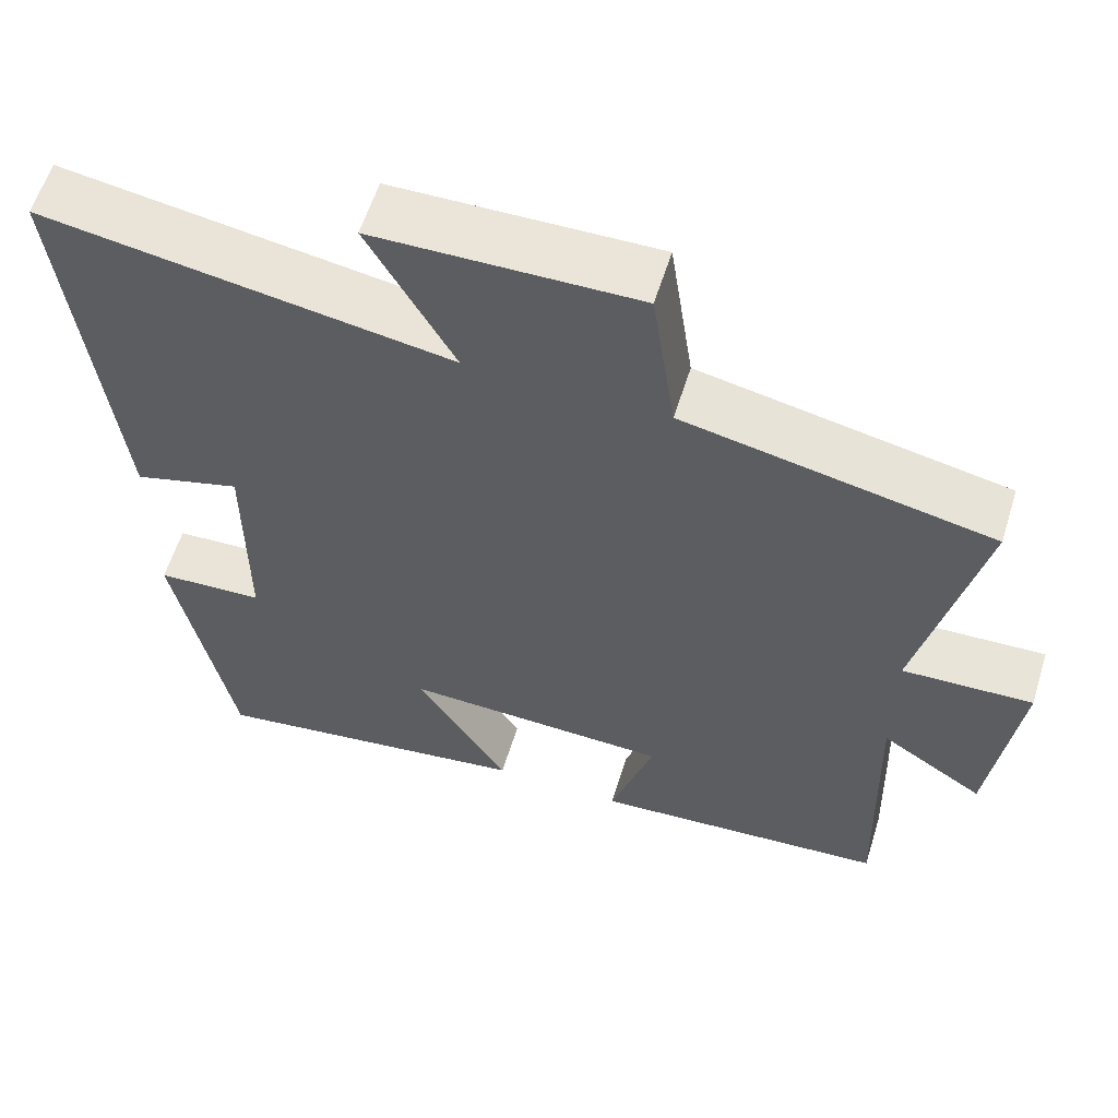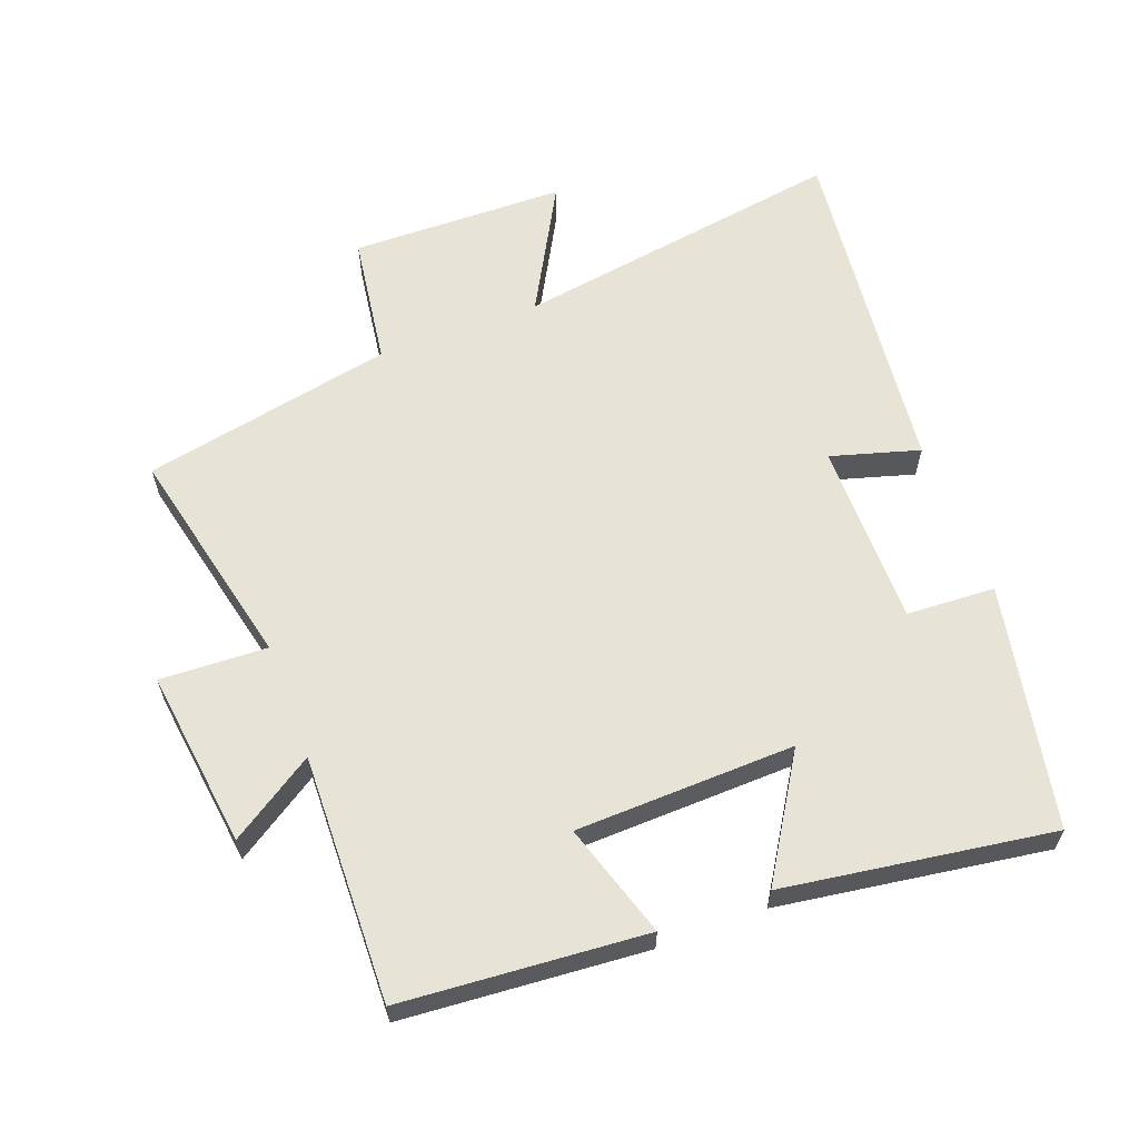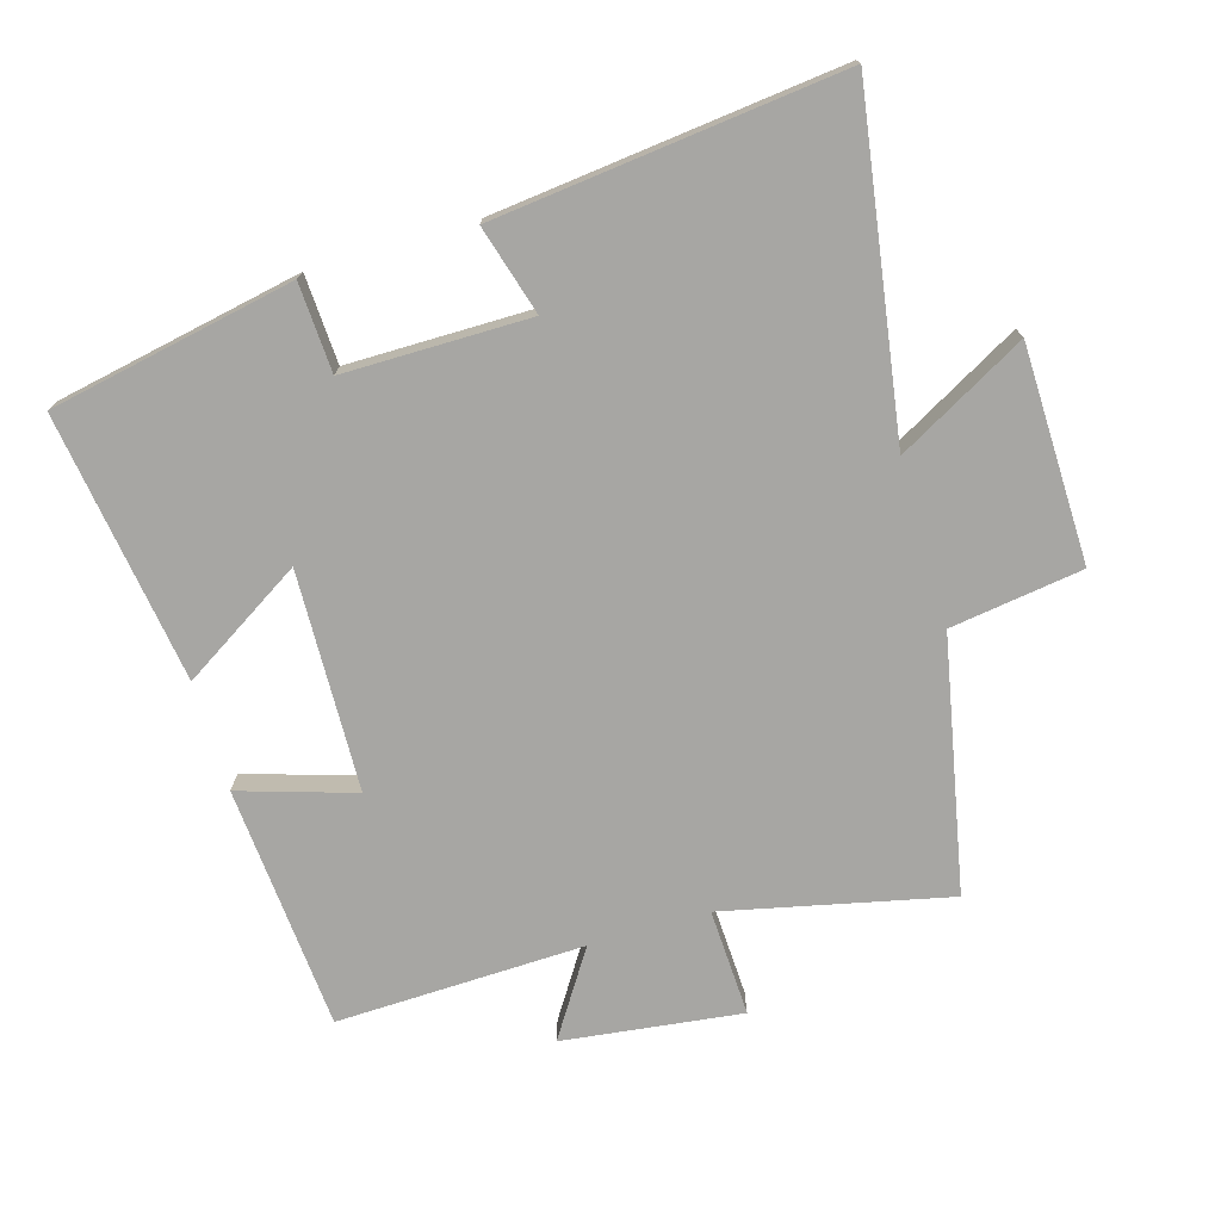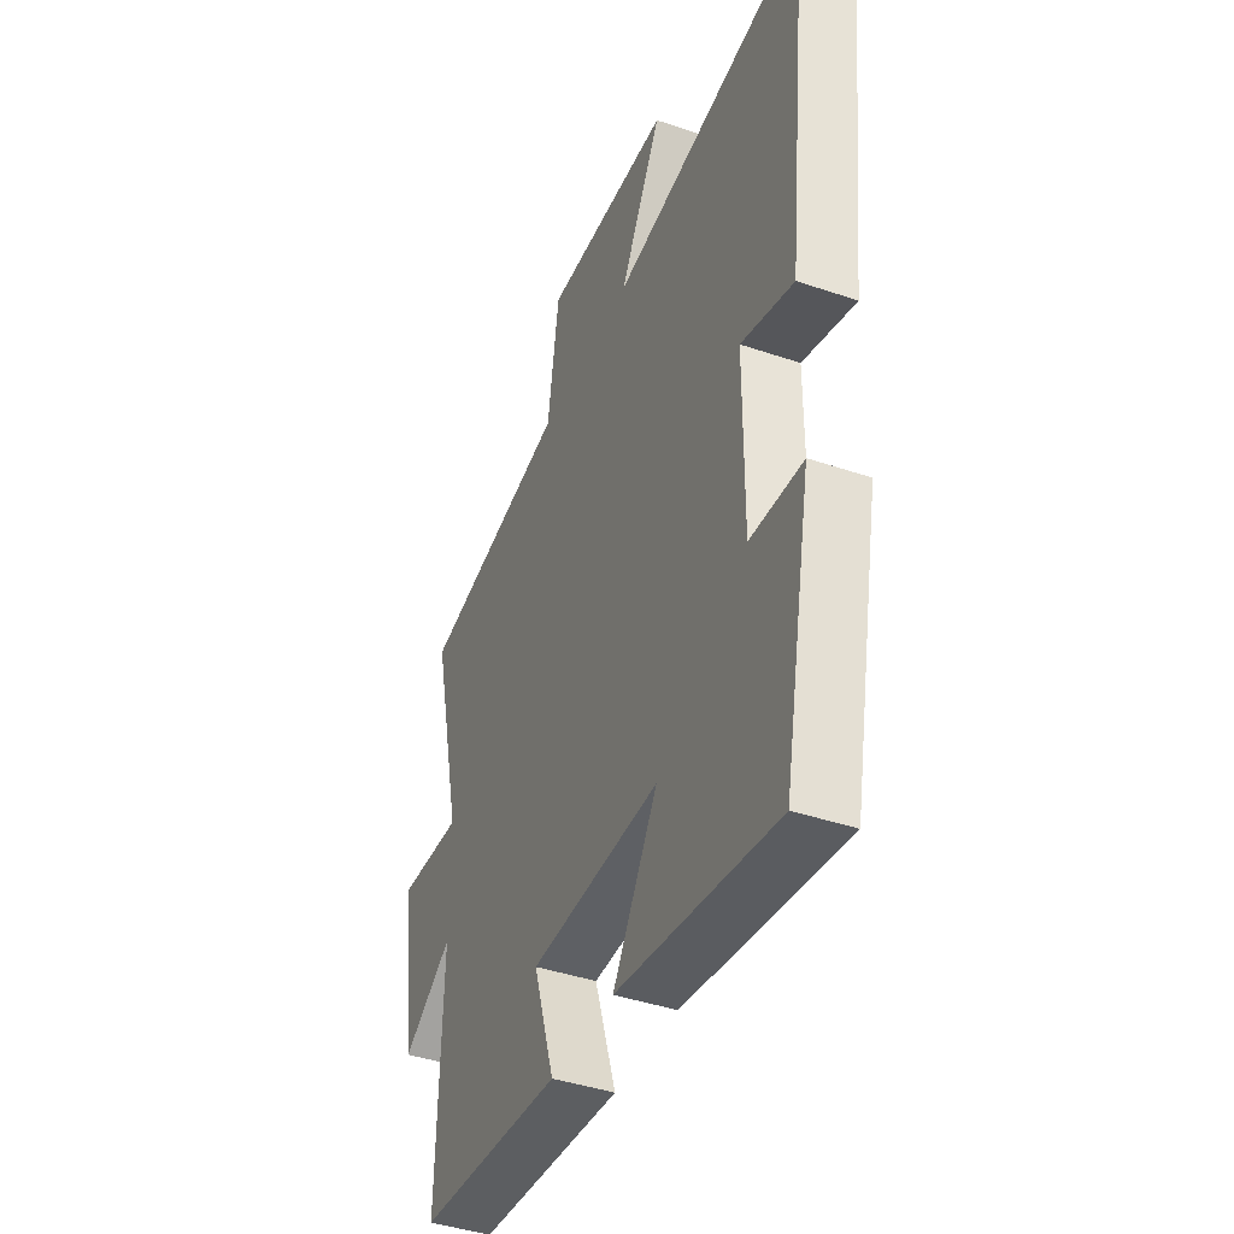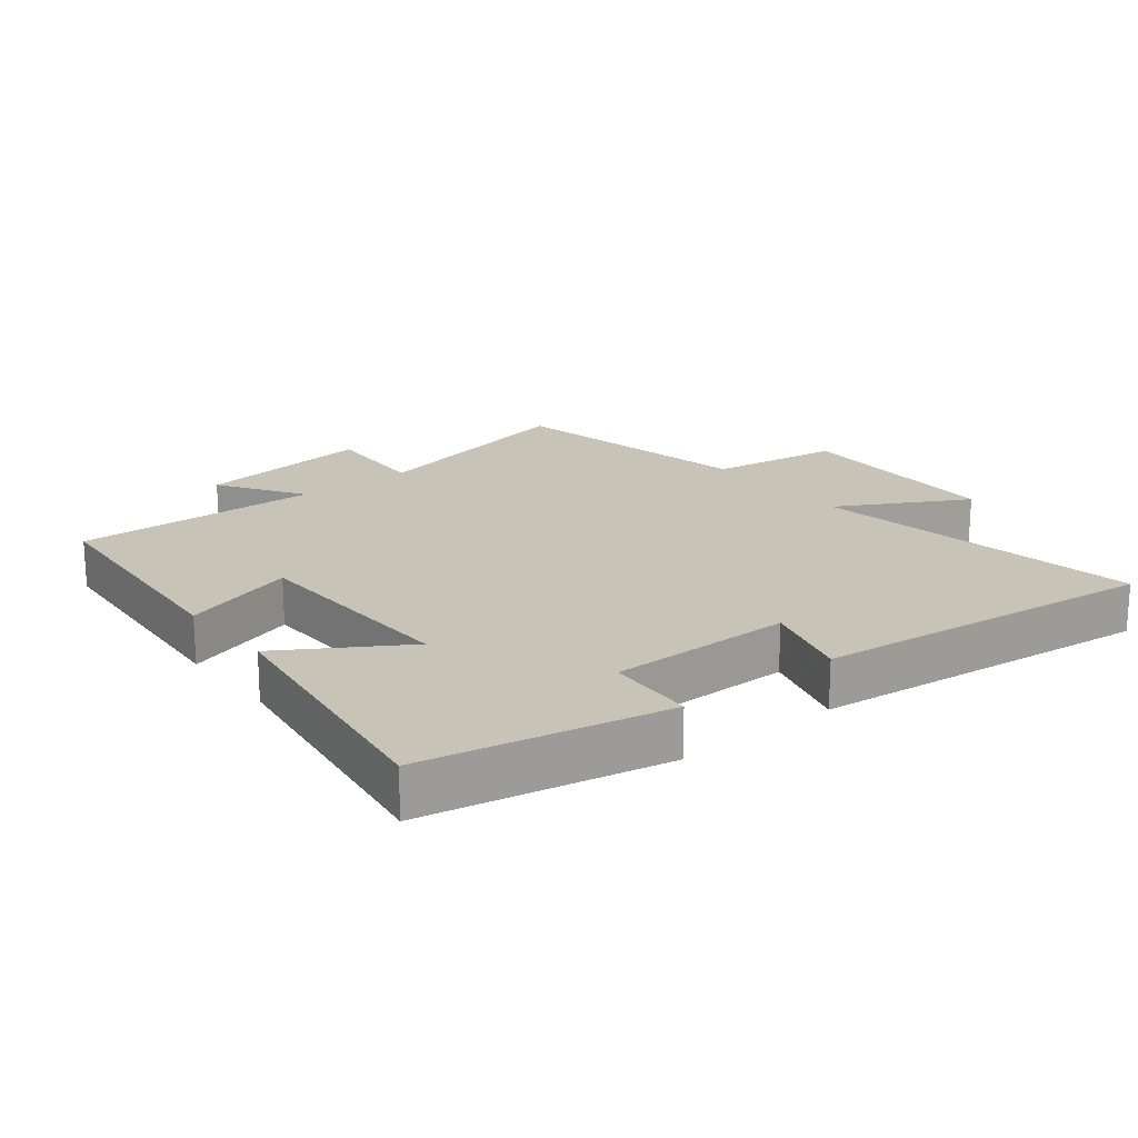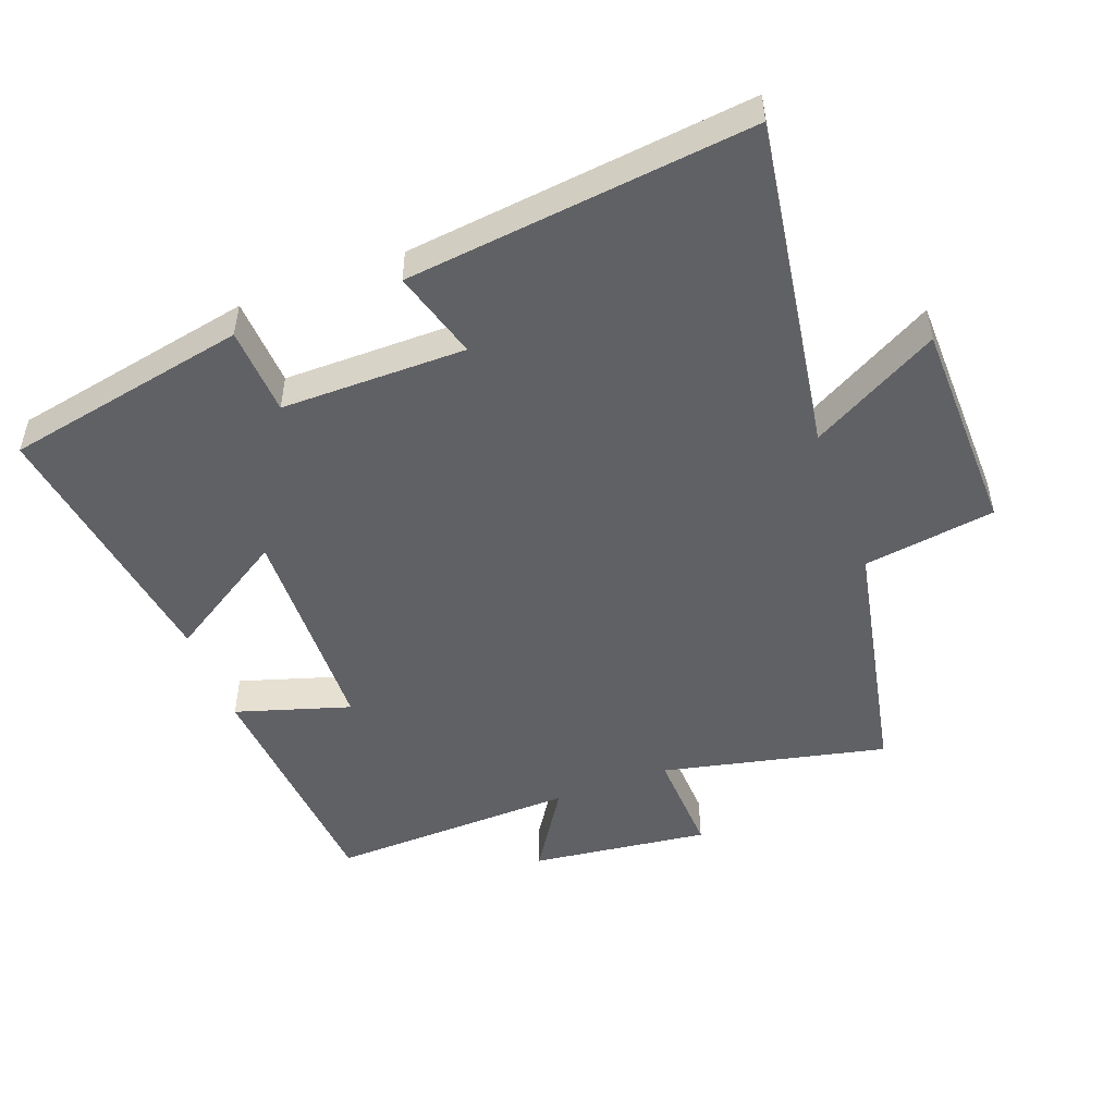
<metadata>
{"format":"obj","ext":"obj","renderer":"f3d","projection":"perspective","resolution":1024,"background":"white","views":[{"elev":59.1,"azim":17.3,"up":"+Z"},{"elev":61.5,"azim":159.4,"up":"+Y"},{"elev":-74.1,"azim":-73.6,"up":"+Y"},{"elev":-41.4,"azim":-112.5,"up":"+Z"},{"elev":19.6,"azim":-128.5,"up":"+Y"},{"elev":-49.8,"azim":-69.4,"up":"+Y"}]}
</metadata>
<code>
v 0.511 0.07 -0.471
v 0.142 0.07 -0.5
v 0.196 0.07 -0.327
v -0.136 0.07 -0.317
v -0.022 0.07 -0.5
v -0.428 0.07 -0.56
v -0.5 0.07 -0.191
v -0.366 0.07 -0.184
v -0.366 0.07 0.096
v -0.5 0.07 0.057
v -0.558 0.07 0.58
v -0.053 0.07 0.5
v -0.16 0.07 0.694
v 0.166 0.07 0.7
v 0.195 0.07 0.5
v 0.576 0.07 0.423
v 0.5 0.07 0.084
v 0.662 0.07 0.091
v 0.628 0.07 -0.179
v 0.5 0.07 -0.096
v 0.511 0 -0.471
v 0.142 0 -0.5
v 0.196 0 -0.327
v -0.136 0 -0.317
v -0.022 0 -0.5
v -0.428 0 -0.56
v -0.5 0 -0.191
v -0.366 0 -0.184
v -0.366 0 0.096
v -0.5 0 0.057
v -0.558 0 0.58
v -0.053 0 0.5
v -0.16 0 0.694
v 0.166 0 0.7
v 0.195 0 0.5
v 0.576 0 0.423
v 0.5 0 0.084
v 0.662 0 0.091
v 0.628 0 -0.179
v 0.5 0 -0.096
f 17 18 19 20
f 15 16 17
f 15 17 20
f 12 13 14 15
f 12 15 20 1
f 9 10 11 12
f 8 9 12
f 5 6 7 8
f 4 5 8
f 3 4 8 12
f 1 2 3
f 1 3 12
f 40 39 38 37
f 37 36 35
f 40 37 35
f 35 34 33 32
f 21 40 35 32
f 32 31 30 29
f 32 29 28
f 28 27 26 25
f 28 25 24
f 32 28 24 23
f 23 22 21
f 32 23 21
f 1 21 22 2
f 2 22 23 3
f 3 23 24 4
f 4 24 25 5
f 5 25 26 6
f 6 26 27 7
f 7 27 28 8
f 8 28 29 9
f 9 29 30 10
f 10 30 31 11
f 11 31 32 12
f 12 32 33 13
f 13 33 34 14
f 14 34 35 15
f 15 35 36 16
f 16 36 37 17
f 17 37 38 18
f 18 38 39 19
f 19 39 40 20
f 20 40 21 1

</code>
